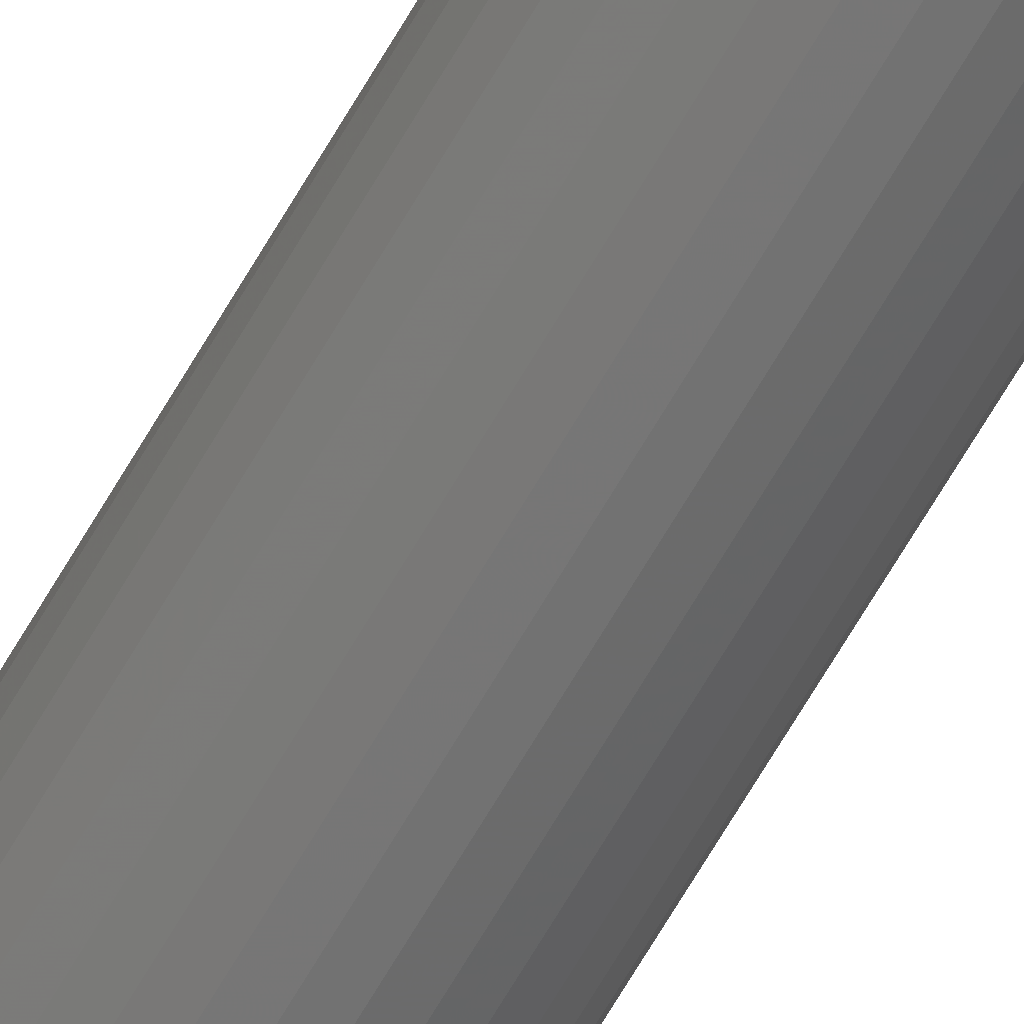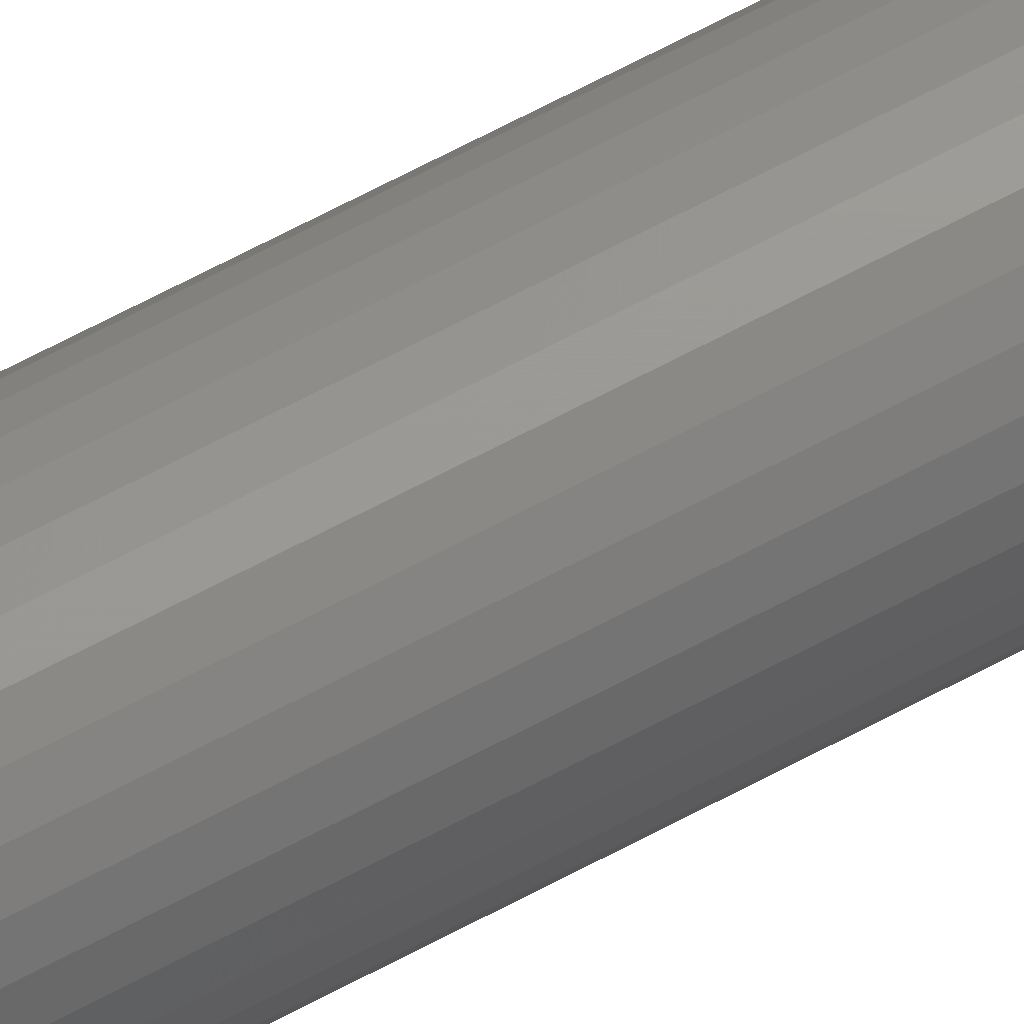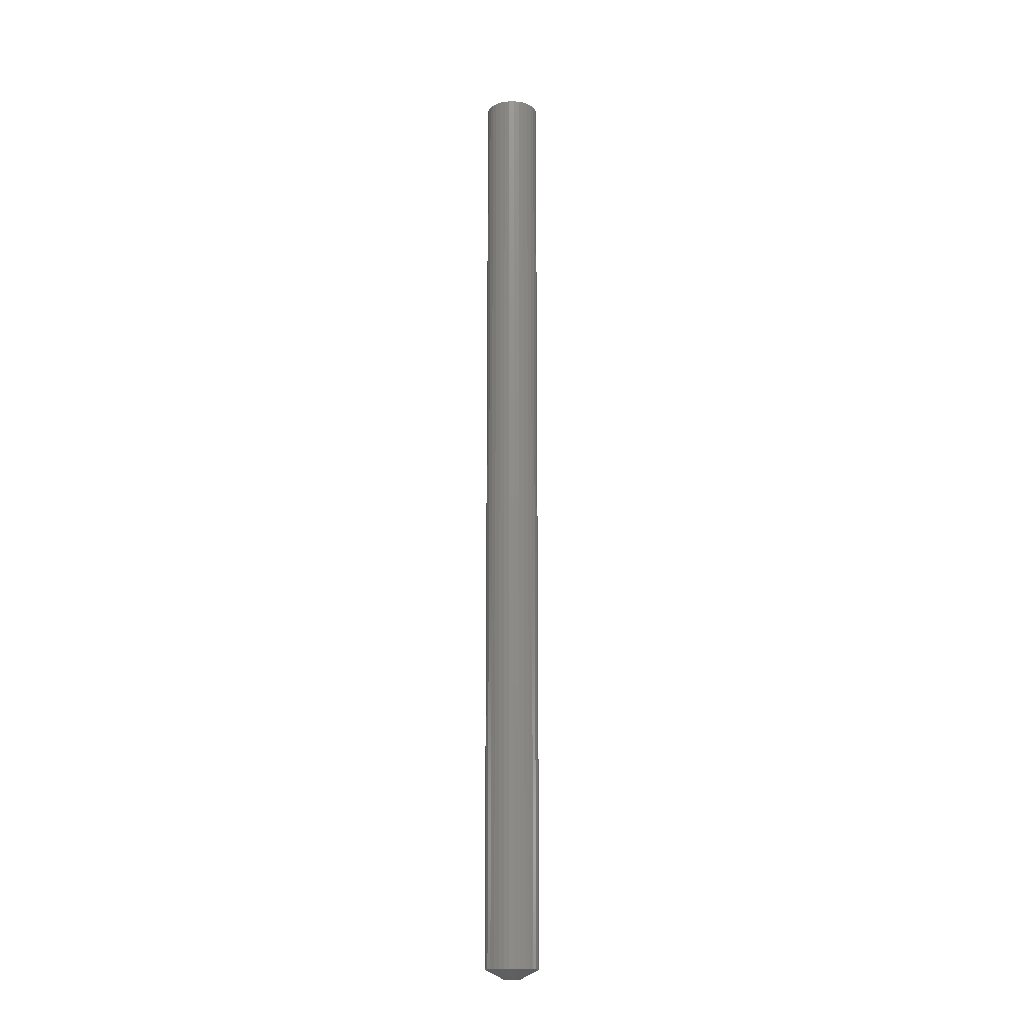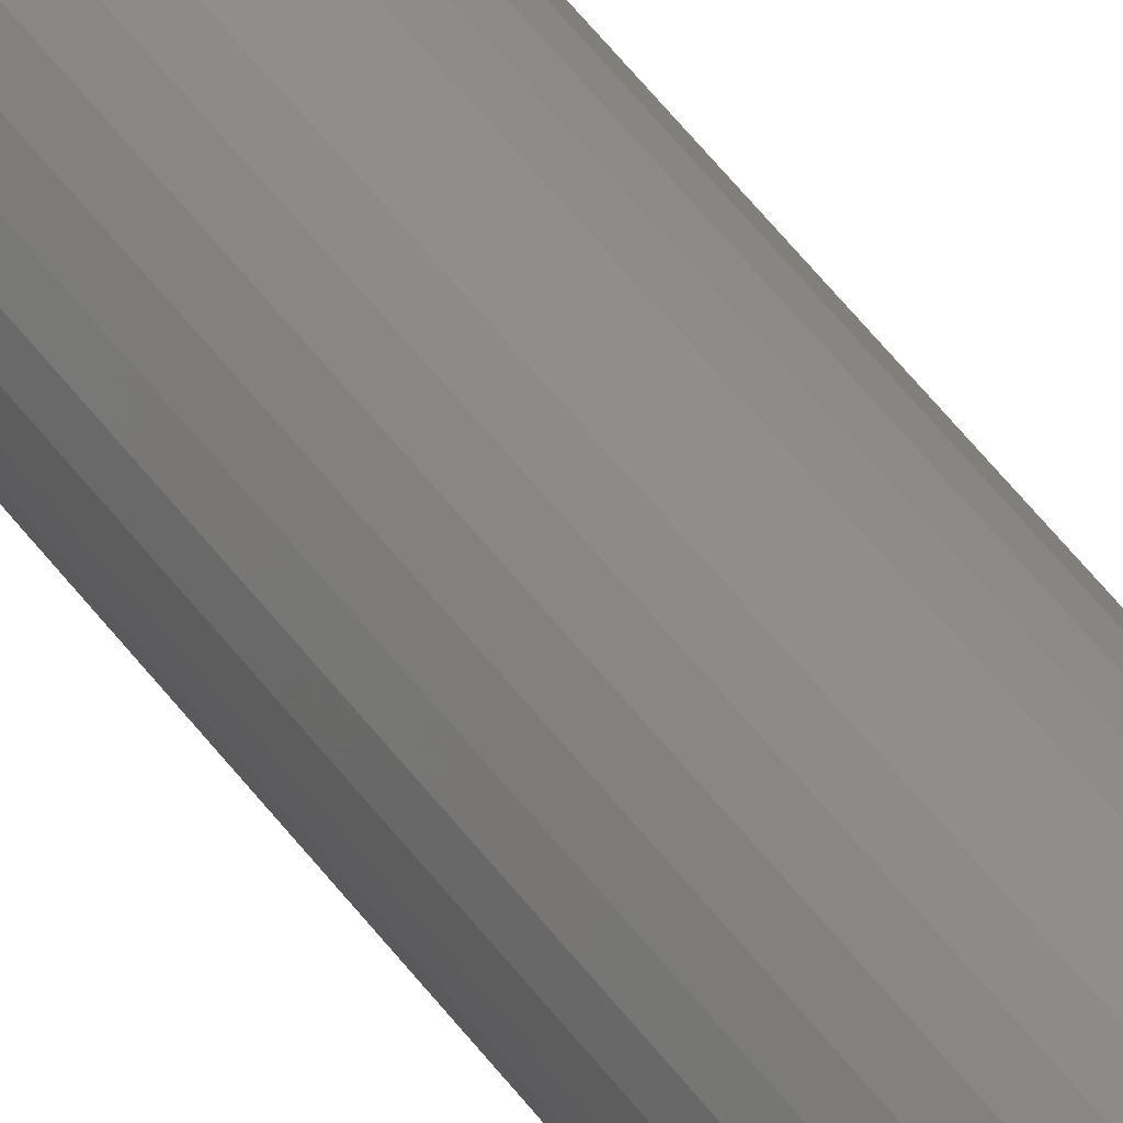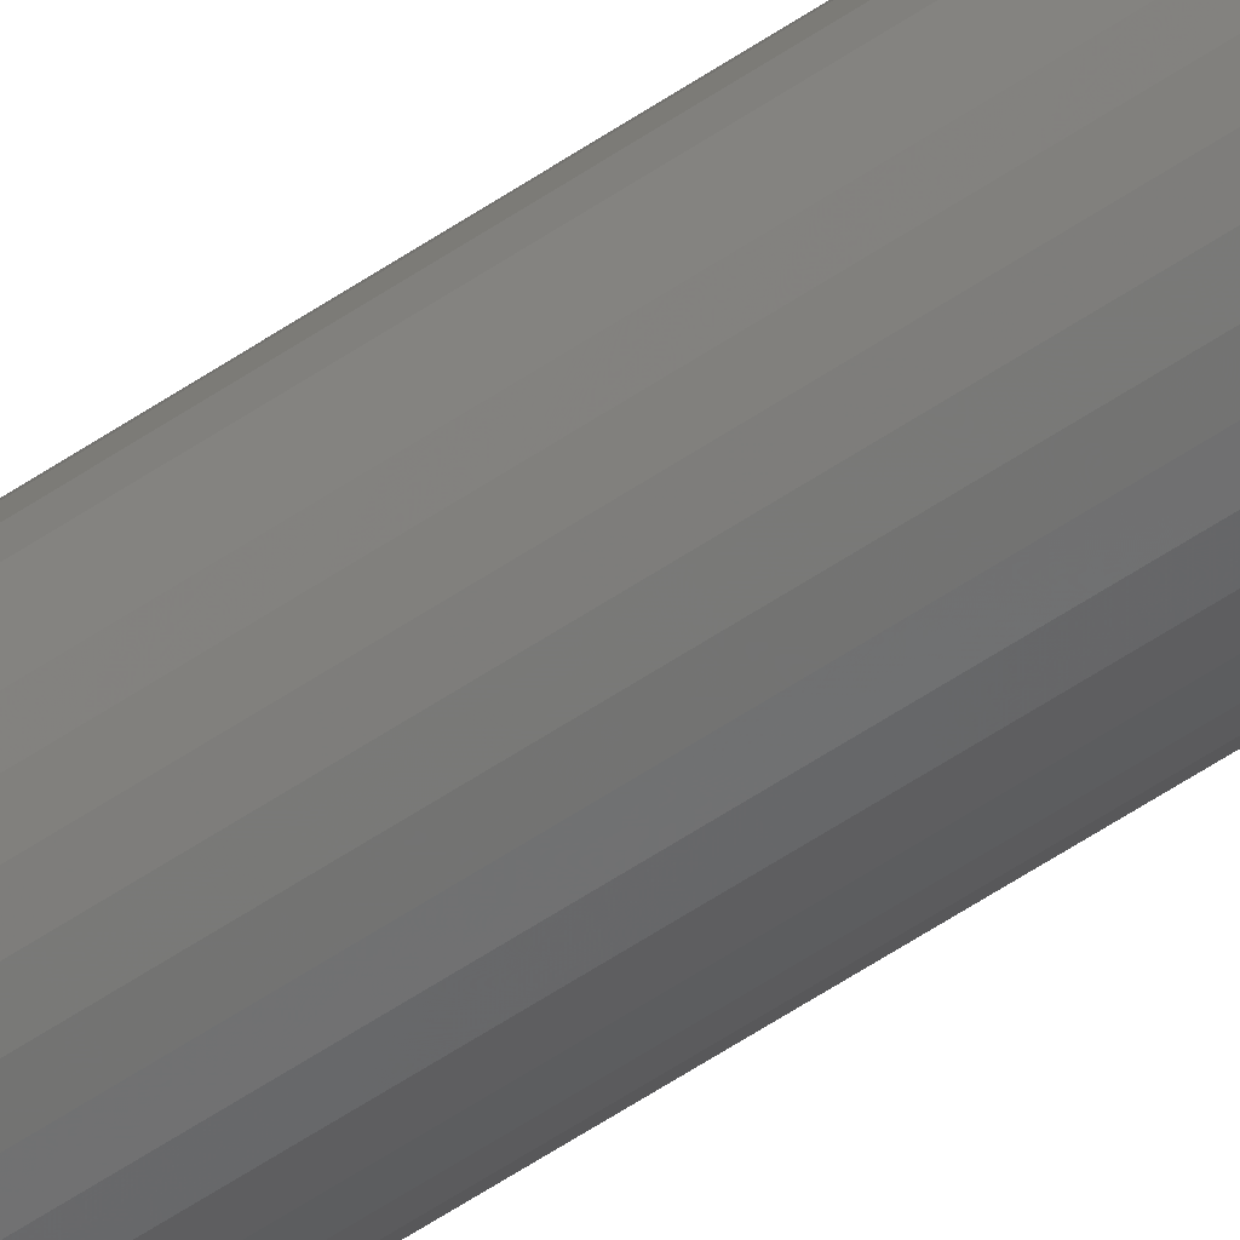
<metadata>
{"format":"stl","ext":"stl","renderer":"f3d","projection":"perspective","resolution":1024,"background":"white","views":[{"elev":-66.9,"azim":149.9,"up":"+Z"},{"elev":65.5,"azim":-118.4,"up":"+Z"},{"elev":-15.8,"azim":-173.7,"up":"+Y"},{"elev":46.9,"azim":-33.2,"up":"+Z"},{"elev":-53.6,"azim":-53.6,"up":"+Z"}]}
</metadata>
<code>
# stl→obj: 130 verts, 256 faces
v 0.02146 -0.007812 -5.083e-17
v 0.02146 -0.7422 -5.083e-17
v 0.02106 -0.007812 -0.004139
v 0.02106 -0.7422 -0.004139
v 0.01985 -0.007812 -0.008119
v 0.01985 -0.7422 -0.008119
v 0.01789 -0.007812 -0.01179
v 0.01789 -0.7422 -0.01179
v 0.01525 -0.007812 -0.015
v 0.01525 -0.7422 -0.015
v 0.01203 -0.007812 -0.01764
v 0.01203 -0.7422 -0.01764
v 0.008366 -0.007812 -0.0196
v 0.008366 -0.7422 -0.0196
v 0.004386 -0.007812 -0.02081
v 0.004386 -0.7422 -0.02081
v 0.0002467 -0.007812 -0.02122
v 0.0002467 -0.7422 -0.02122
v -0.003893 -0.007812 -0.02081
v -0.003893 -0.7422 -0.02081
v -0.007873 -0.007812 -0.0196
v -0.007873 -0.7422 -0.0196
v -0.01154 -0.007812 -0.01764
v -0.01154 -0.7422 -0.01764
v -0.01476 -0.007812 -0.015
v -0.01476 -0.7422 -0.015
v -0.01739 -0.007812 -0.01179
v -0.01739 -0.7422 -0.01179
v -0.01936 -0.007812 -0.008119
v -0.01936 -0.7422 -0.008119
v -0.02056 -0.007812 -0.004139
v -0.02056 -0.7422 -0.004139
v -0.02097 -0.007812 7.644e-18
v -0.02097 -0.7422 7.644e-18
v -0.02056 -0.007812 0.004139
v -0.02056 -0.7422 0.004139
v -0.01936 -0.007812 0.008119
v -0.01936 -0.7422 0.008119
v -0.01739 -0.007812 0.01179
v -0.01739 -0.7422 0.01179
v -0.01476 -0.007812 0.015
v -0.01476 -0.7422 0.015
v -0.01154 -0.007812 0.01764
v -0.01154 -0.7422 0.01764
v -0.007873 -0.007812 0.0196
v -0.007873 -0.7422 0.0196
v -0.003893 -0.007812 0.02081
v -0.003893 -0.7422 0.02081
v 0.0002467 -0.007812 0.02122
v 0.0002467 -0.7422 0.02122
v 0.004386 -0.007812 0.02081
v 0.004386 -0.7422 0.02081
v 0.008366 -0.007812 0.0196
v 0.008366 -0.7422 0.0196
v 0.01203 -0.007812 0.01764
v 0.01203 -0.7422 0.01764
v 0.01525 -0.007812 0.015
v 0.01525 -0.7422 0.015
v 0.01789 -0.007812 0.01179
v 0.01789 -0.7422 0.01179
v 0.01985 -0.007812 0.008119
v 0.01985 -0.7422 0.008119
v 0.02106 -0.007812 0.004139
v 0.02106 -0.7422 0.004139
v -0.005345 -0.75 -2.512e-09
v 0.005839 -0.75 -5.816e-18
v -0.00525 -0.75 0.001028
v -0.005238 -0.75 -0.001091
v -0.003123 -0.75 0.004463
v -0.0002693 -0.75 0.005568
v -0.001284 -0.75 0.005379
v -0.002246 -0.75 0.005006
v 0.0007627 -0.75 0.005568
v -0.003886 -0.75 0.003767
v 0.005001 -0.75 0.002944
v 0.001777 -0.75 0.005379
v 0.002739 -0.75 0.005006
v 0.004379 -0.75 0.003767
v 0.003617 -0.75 0.004463
v 0.005461 -0.75 0.00202
v 0.005744 -0.75 0.001028
v 0.005731 -0.75 -0.001091
v -0.00492 -0.75 -0.00214
v -0.004403 -0.75 -0.003107
v 0.005413 -0.75 -0.00214
v -0.003708 -0.75 -0.003954
v 0.004896 -0.75 -0.003107
v -0.00286 -0.75 -0.00465
v -0.001893 -0.75 -0.005166
v -0.0008443 -0.75 -0.005485
v 0.004201 -0.75 -0.003954
v 0.0002467 -0.75 -0.005592
v 0.001338 -0.75 -0.005485
v 0.002387 -0.75 -0.005166
v 0.003354 -0.75 -0.00465
v -0.004508 -0.75 0.002944
v -0.004968 -0.75 0.00202
v -0.00525 1.136e-18 0.001028
v 0.005839 1.828e-18 -1.011e-17
v -0.005345 1.13e-18 -2.512e-09
v -0.005238 1.137e-18 -0.001091
v -0.001284 1.384e-18 0.005379
v -0.0002693 1.447e-18 0.005568
v -0.003123 1.269e-18 0.004463
v -0.002246 1.323e-18 0.005006
v 0.0007627 1.511e-18 0.005568
v -0.003886 1.221e-18 0.003767
v 0.005001 1.776e-18 0.002944
v 0.001777 1.575e-18 0.005379
v 0.002739 1.635e-18 0.005006
v 0.004379 1.737e-18 0.003767
v 0.003617 1.69e-18 0.004463
v 0.005461 1.805e-18 0.00202
v 0.005744 1.822e-18 0.001028
v 0.005731 1.822e-18 -0.001091
v -0.00492 1.156e-18 -0.00214
v -0.004403 1.189e-18 -0.003107
v 0.005413 1.802e-18 -0.00214
v -0.003708 1.232e-18 -0.003954
v 0.004896 1.769e-18 -0.003107
v -0.00286 1.285e-18 -0.00465
v -0.001893 1.345e-18 -0.005166
v -0.0008443 1.411e-18 -0.005485
v 0.004201 1.726e-18 -0.003954
v 0.0002467 1.479e-18 -0.005592
v 0.001338 1.547e-18 -0.005485
v 0.002387 1.613e-18 -0.005166
v 0.003354 1.673e-18 -0.00465
v -0.004968 1.153e-18 0.00202
v -0.004508 1.182e-18 0.002944
f 1 2 3
f 3 2 4
f 3 4 5
f 5 4 6
f 5 6 7
f 7 6 8
f 7 8 9
f 9 8 10
f 9 10 11
f 11 10 12
f 11 12 13
f 13 12 14
f 13 14 15
f 15 14 16
f 15 16 17
f 17 16 18
f 17 18 19
f 19 18 20
f 19 20 21
f 21 20 22
f 21 22 23
f 23 22 24
f 23 24 25
f 25 24 26
f 25 26 27
f 27 26 28
f 27 28 29
f 29 28 30
f 29 30 31
f 31 30 32
f 31 32 33
f 33 32 34
f 33 34 35
f 35 34 36
f 35 36 37
f 37 36 38
f 37 38 39
f 39 38 40
f 39 40 41
f 41 40 42
f 41 42 43
f 43 42 44
f 43 44 45
f 45 44 46
f 45 46 47
f 47 46 48
f 47 48 49
f 49 48 50
f 49 50 51
f 51 50 52
f 51 52 53
f 53 52 54
f 53 54 55
f 55 54 56
f 55 56 57
f 57 56 58
f 57 58 59
f 59 58 60
f 59 60 61
f 61 60 62
f 61 62 63
f 63 62 64
f 63 64 1
f 1 64 2
f 65 66 67
f 65 68 66
f 69 70 71
f 69 71 72
f 70 69 73
f 73 69 74
f 74 75 73
f 75 76 73
f 75 77 76
f 77 75 78
f 77 78 79
f 74 80 75
f 74 81 80
f 66 68 82
f 68 83 82
f 82 83 84
f 82 84 85
f 84 86 85
f 85 86 87
f 87 86 88
f 87 88 89
f 89 90 87
f 90 91 87
f 91 90 92
f 91 92 93
f 91 93 94
f 91 94 95
f 66 81 74
f 66 74 96
f 66 96 97
f 66 97 67
f 85 6 4
f 83 68 30
f 83 30 28
f 83 28 26
f 84 83 26
f 86 84 26
f 86 26 24
f 86 24 22
f 88 86 22
f 89 88 22
f 89 22 20
f 89 20 18
f 90 89 18
f 92 90 18
f 92 18 16
f 92 16 14
f 93 92 14
f 94 93 14
f 94 14 12
f 94 12 10
f 95 94 10
f 91 95 10
f 91 10 8
f 91 8 6
f 87 91 6
f 85 87 6
f 65 34 32
f 65 32 30
f 65 30 68
f 2 66 82
f 2 82 85
f 2 85 4
f 60 58 75
f 75 62 60
f 80 62 75
f 56 54 79
f 79 58 56
f 78 58 79
f 52 50 76
f 76 54 52
f 77 54 76
f 48 46 70
f 70 50 48
f 73 50 70
f 44 42 72
f 72 46 44
f 71 46 72
f 40 38 74
f 74 42 40
f 69 42 74
f 97 38 36
f 96 38 97
f 80 81 62
f 78 75 58
f 77 79 54
f 73 76 50
f 71 70 46
f 69 72 42
f 96 74 38
f 66 2 64
f 66 64 62
f 66 62 81
f 34 65 67
f 34 67 97
f 34 97 36
f 98 99 100
f 99 101 100
f 102 103 104
f 105 102 104
f 106 104 103
f 107 104 106
f 106 108 107
f 106 109 108
f 109 110 108
f 111 108 110
f 112 111 110
f 108 113 107
f 113 114 107
f 115 101 99
f 115 116 101
f 117 116 115
f 118 117 115
f 118 119 117
f 120 119 118
f 121 119 120
f 122 121 120
f 120 123 122
f 120 124 123
f 125 123 124
f 126 125 124
f 127 126 124
f 128 127 124
f 99 98 129
f 99 129 130
f 99 130 107
f 99 107 114
f 3 5 118
f 29 101 116
f 27 29 116
f 25 27 116
f 25 116 117
f 25 117 119
f 23 25 119
f 21 23 119
f 21 119 121
f 21 121 122
f 19 21 122
f 17 19 122
f 17 122 123
f 17 123 125
f 15 17 125
f 13 15 125
f 13 125 126
f 13 126 127
f 11 13 127
f 9 11 127
f 9 127 128
f 9 128 124
f 7 9 124
f 5 7 124
f 5 124 120
f 5 120 118
f 1 3 118
f 1 118 115
f 1 115 99
f 100 101 29
f 100 29 31
f 100 31 33
f 108 57 59
f 59 61 108
f 108 61 113
f 112 53 55
f 55 57 112
f 112 57 111
f 109 49 51
f 51 53 109
f 109 53 110
f 103 45 47
f 47 49 103
f 103 49 106
f 105 41 43
f 43 45 105
f 105 45 102
f 107 37 39
f 39 41 107
f 107 41 104
f 35 37 129
f 129 37 130
f 61 114 113
f 57 108 111
f 53 112 110
f 49 109 106
f 45 103 102
f 41 105 104
f 37 107 130
f 33 35 129
f 33 129 98
f 33 98 100
f 99 114 61
f 99 61 63
f 99 63 1

</code>
